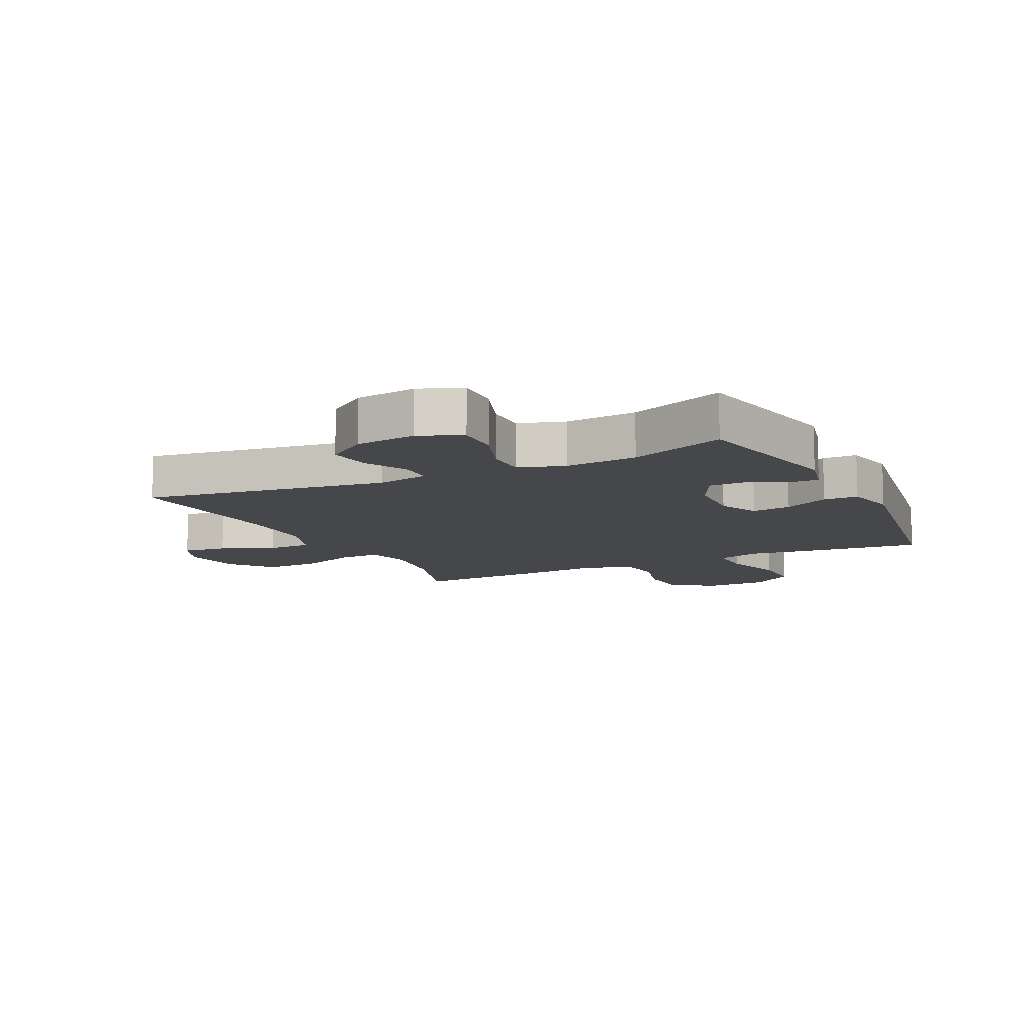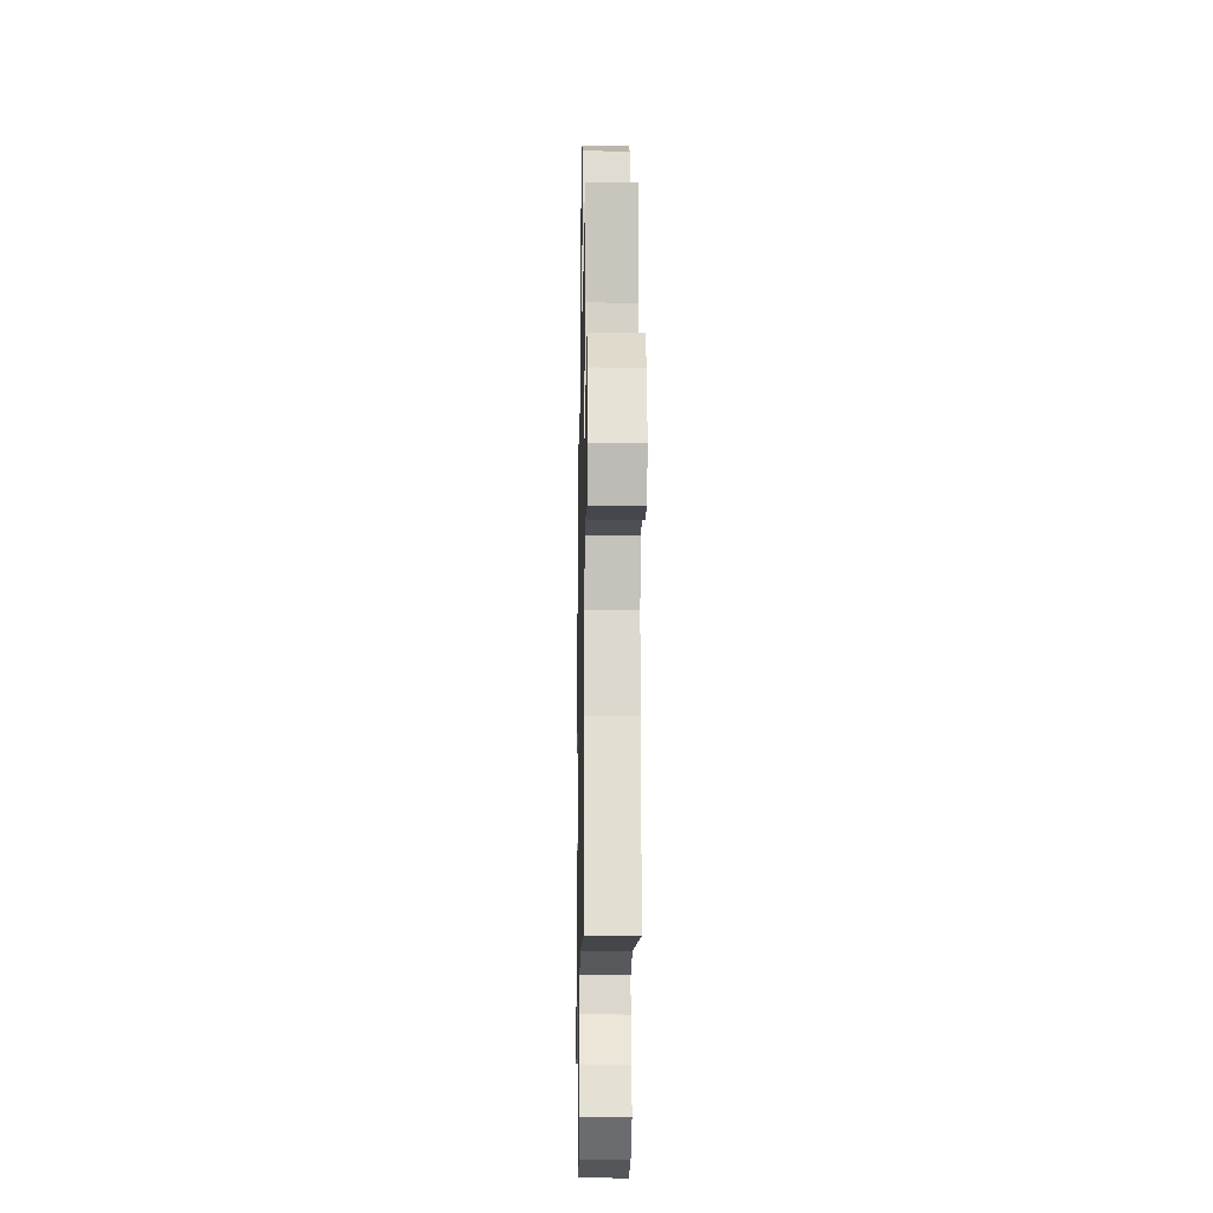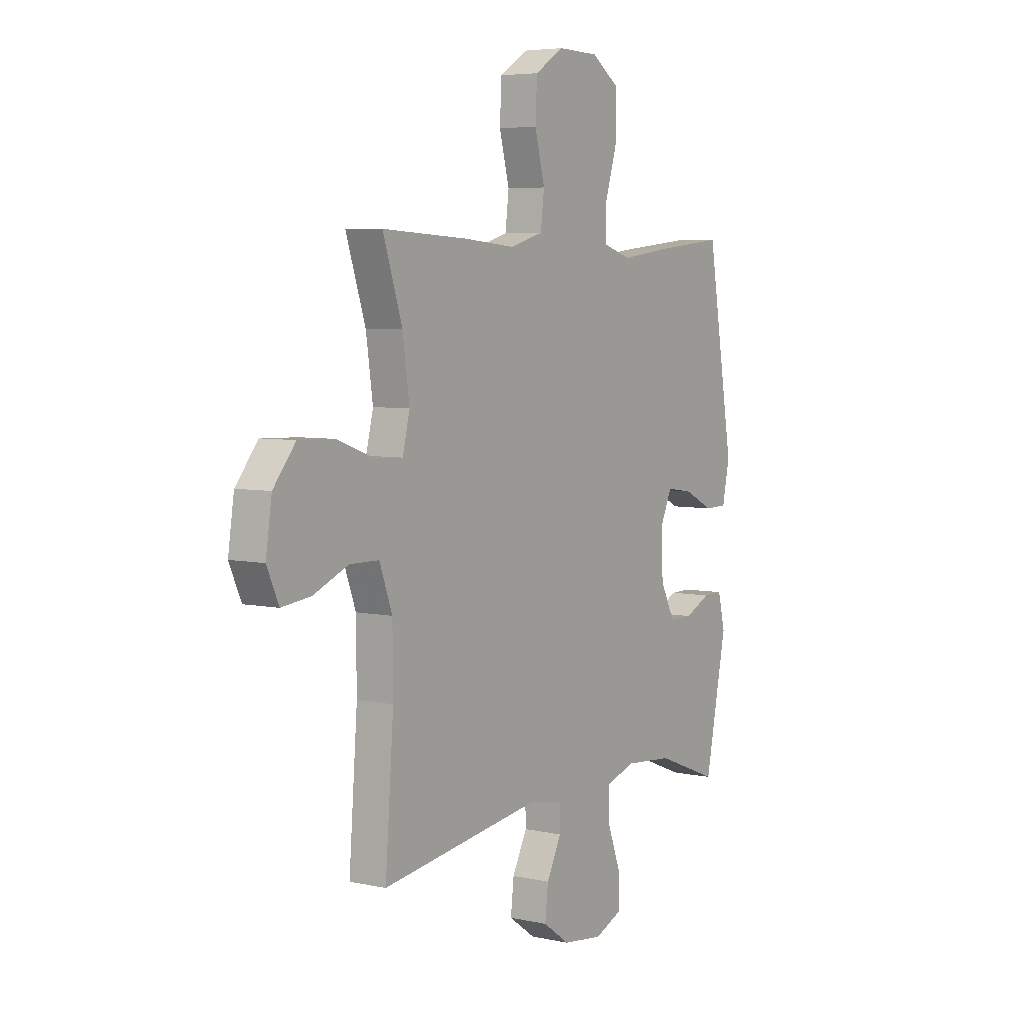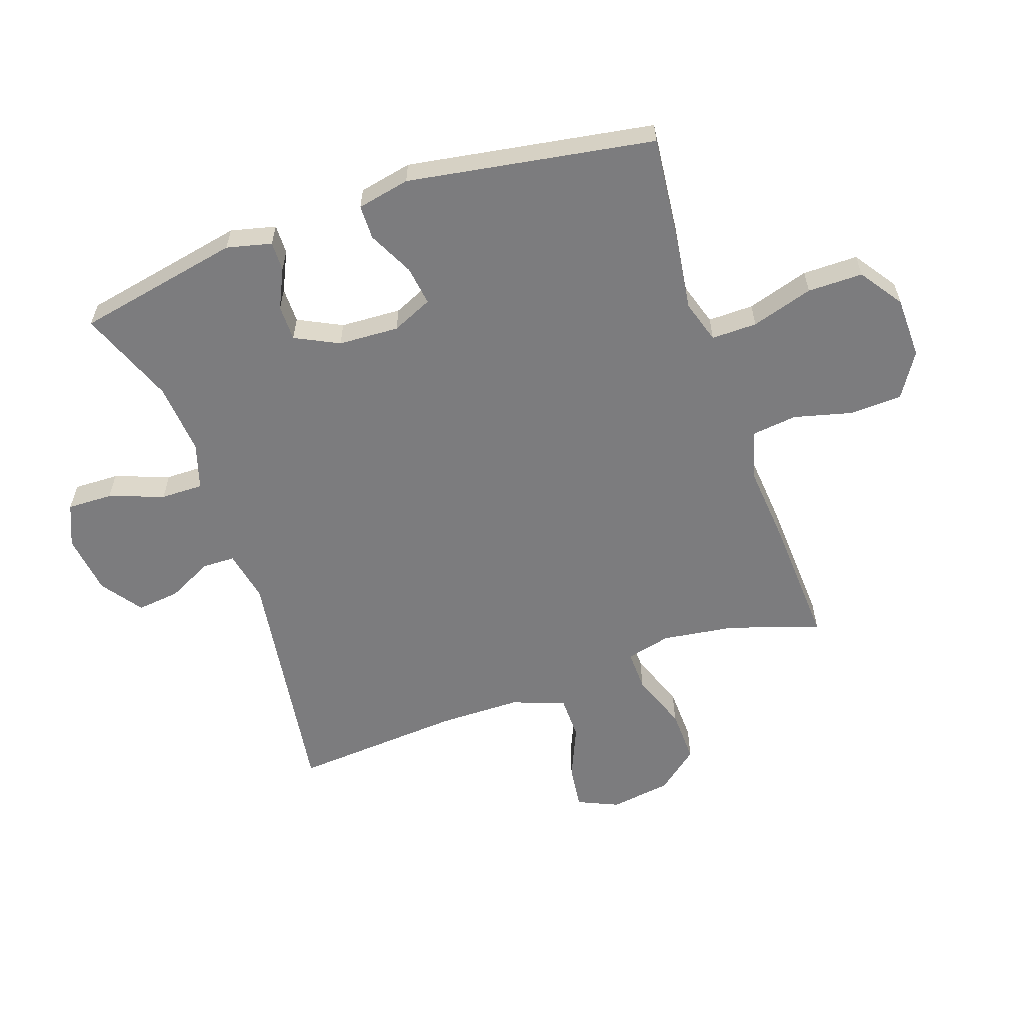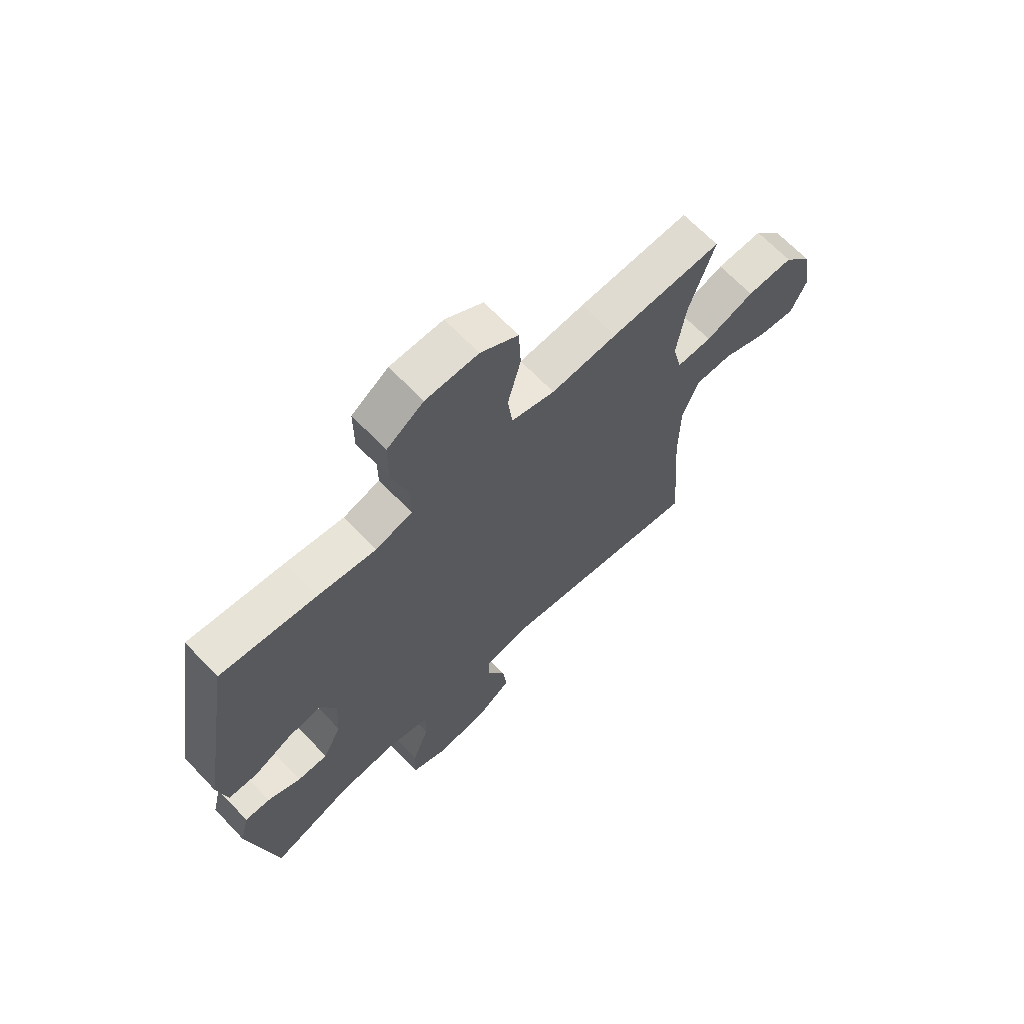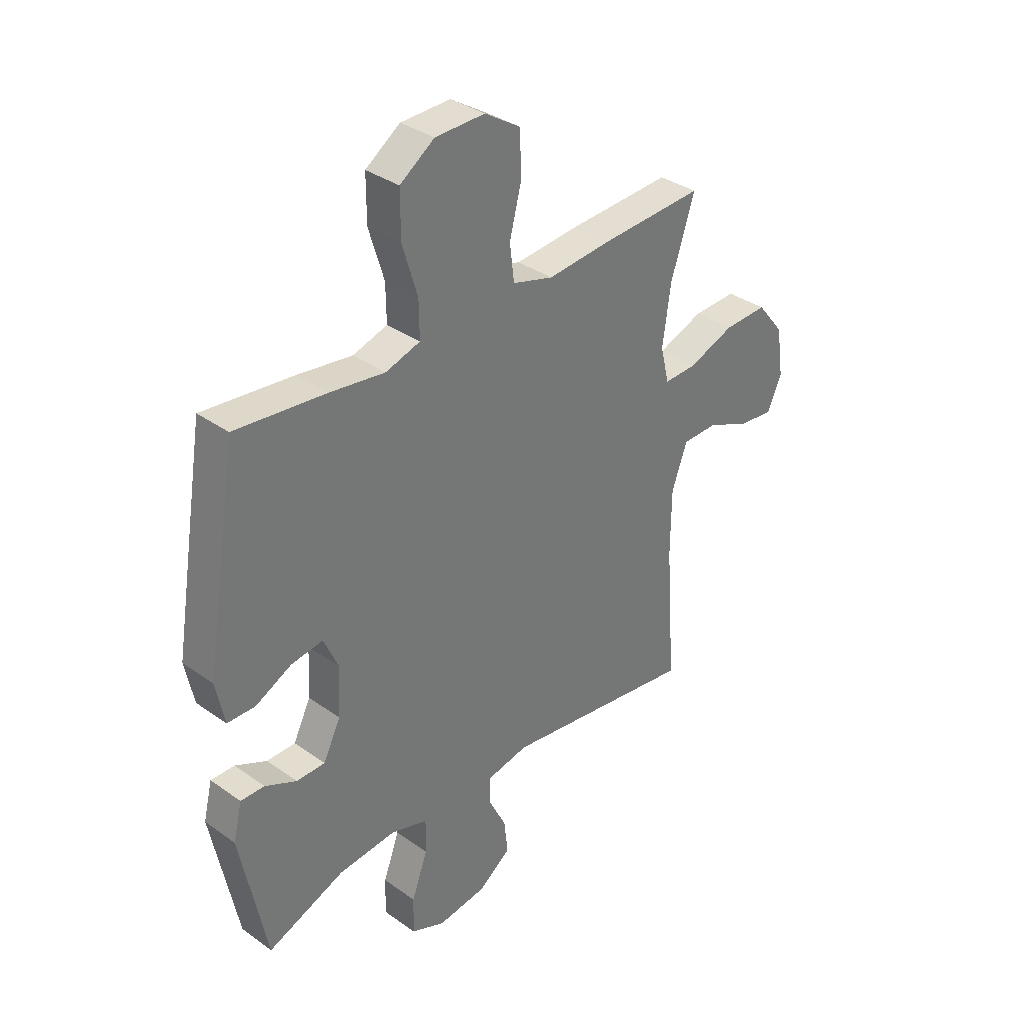
<metadata>
{"format":"obj","ext":"obj","renderer":"f3d","projection":"perspective","resolution":1024,"background":"white","views":[{"elev":-10.7,"azim":-153.8,"up":"+Y"},{"elev":-18.0,"azim":88.9,"up":"+Z"},{"elev":5.4,"azim":124.1,"up":"+Z"},{"elev":-58.9,"azim":-70.9,"up":"+Y"},{"elev":67.1,"azim":-43.7,"up":"+Z"},{"elev":34.8,"azim":-46.5,"up":"+Z"}]}
</metadata>
<code>
v 0.5 0.07 -0.5
v 0.098 0.07 -0.44
v 0.012 0.07 -0.457
v 0.011 0.07 -0.511
v 0.048 0.07 -0.585
v 0.056 0.07 -0.656
v -0.011 0.07 -0.704
v -0.112 0.07 -0.717
v -0.182 0.07 -0.687
v -0.18 0.07 -0.612
v -0.147 0.07 -0.522
v -0.146 0.07 -0.452
v -0.222 0.07 -0.428
v -0.341 0.07 -0.438
v -0.5 0.07 -0.5
v -0.554 0.07 -0.229
v -0.536 0.07 -0.155
v -0.487 0.07 -0.156
v -0.422 0.07 -0.187
v -0.363 0.07 -0.187
v -0.327 0.07 -0.115
v -0.322 0.07 -0.015
v -0.352 0.07 0.052
v -0.417 0.07 0.043
v -0.492 0.07 0.006
v -0.549 0.07 0.007
v -0.567 0.07 0.094
v -0.5 0.07 0.5
v -0.314 0.07 0.48
v -0.201 0.07 0.464
v -0.13 0.07 0.486
v -0.131 0.07 0.561
v -0.162 0.07 0.663
v -0.162 0.07 0.754
v -0.091 0.07 0.803
v 0.011 0.07 0.805
v 0.084 0.07 0.759
v 0.088 0.07 0.673
v 0.063 0.07 0.576
v 0.072 0.07 0.502
v 0.156 0.07 0.478
v 0.284 0.07 0.489
v 0.5 0.07 0.5
v 0.451 0.07 0.35
v 0.434 0.07 0.23
v 0.452 0.07 0.156
v 0.52 0.07 0.158
v 0.615 0.07 0.193
v 0.705 0.07 0.196
v 0.761 0.07 0.127
v 0.776 0.07 0.026
v 0.746 0.07 -0.041
v 0.673 0.07 -0.032
v 0.585 0.07 0.006
v 0.512 0.07 0.005
v 0.48 0.07 -0.083
v 0.479 0.07 -0.219
v 0.5 0 -0.5
v 0.098 0 -0.44
v 0.012 0 -0.457
v 0.011 0 -0.511
v 0.048 0 -0.585
v 0.056 0 -0.656
v -0.011 0 -0.704
v -0.112 0 -0.717
v -0.182 0 -0.687
v -0.18 0 -0.612
v -0.147 0 -0.522
v -0.146 0 -0.452
v -0.222 0 -0.428
v -0.341 0 -0.438
v -0.5 0 -0.5
v -0.554 0 -0.229
v -0.536 0 -0.155
v -0.487 0 -0.156
v -0.422 0 -0.187
v -0.363 0 -0.187
v -0.327 0 -0.115
v -0.322 0 -0.015
v -0.352 0 0.052
v -0.417 0 0.043
v -0.492 0 0.006
v -0.549 0 0.007
v -0.567 0 0.094
v -0.5 0 0.5
v -0.314 0 0.48
v -0.201 0 0.464
v -0.13 0 0.486
v -0.131 0 0.561
v -0.162 0 0.663
v -0.162 0 0.754
v -0.091 0 0.803
v 0.011 0 0.805
v 0.084 0 0.759
v 0.088 0 0.673
v 0.063 0 0.576
v 0.072 0 0.502
v 0.156 0 0.478
v 0.284 0 0.489
v 0.5 0 0.5
v 0.451 0 0.35
v 0.434 0 0.23
v 0.452 0 0.156
v 0.52 0 0.158
v 0.615 0 0.193
v 0.705 0 0.196
v 0.761 0 0.127
v 0.776 0 0.026
v 0.746 0 -0.041
v 0.673 0 -0.032
v 0.585 0 0.006
v 0.512 0 0.005
v 0.48 0 -0.083
v 0.479 0 -0.219
f 51 52 53 54
f 51 54 55
f 50 51 55
f 47 48 49 50
f 46 47 50 55
f 41 42 43 44
f 40 41 44 45
f 36 37 38 39
f 36 39 40
f 35 36 40
f 32 33 34 35
f 31 32 35 40
f 30 31 40 45
f 24 25 26 27
f 23 24 27 28
f 22 23 28 29
f 16 17 18 19
f 14 15 16 19
f 13 14 19 20
f 12 13 20 21
f 8 9 10 11
f 8 11 12
f 7 8 12
f 4 5 6 7
f 3 4 7 12
f 2 3 12 21
f 57 1 2 21
f 46 55 56
f 22 29 30 45
f 45 46 56 57
f 21 22 45 57
f 111 110 109 108
f 112 111 108
f 112 108 107
f 107 106 105 104
f 112 107 104 103
f 101 100 99 98
f 102 101 98 97
f 96 95 94 93
f 97 96 93
f 97 93 92
f 92 91 90 89
f 97 92 89 88
f 102 97 88 87
f 84 83 82 81
f 85 84 81 80
f 86 85 80 79
f 76 75 74 73
f 76 73 72 71
f 77 76 71 70
f 78 77 70 69
f 68 67 66 65
f 69 68 65
f 69 65 64
f 64 63 62 61
f 69 64 61 60
f 78 69 60 59
f 78 59 58 114
f 113 112 103
f 102 87 86 79
f 114 113 103 102
f 114 102 79 78
f 1 58 59 2
f 2 59 60 3
f 3 60 61 4
f 4 61 62 5
f 5 62 63 6
f 6 63 64 7
f 7 64 65 8
f 8 65 66 9
f 9 66 67 10
f 10 67 68 11
f 11 68 69 12
f 12 69 70 13
f 13 70 71 14
f 14 71 72 15
f 15 72 73 16
f 16 73 74 17
f 17 74 75 18
f 18 75 76 19
f 19 76 77 20
f 20 77 78 21
f 21 78 79 22
f 22 79 80 23
f 23 80 81 24
f 24 81 82 25
f 25 82 83 26
f 26 83 84 27
f 27 84 85 28
f 28 85 86 29
f 29 86 87 30
f 30 87 88 31
f 31 88 89 32
f 32 89 90 33
f 33 90 91 34
f 34 91 92 35
f 35 92 93 36
f 36 93 94 37
f 37 94 95 38
f 38 95 96 39
f 39 96 97 40
f 40 97 98 41
f 41 98 99 42
f 42 99 100 43
f 43 100 101 44
f 44 101 102 45
f 45 102 103 46
f 46 103 104 47
f 47 104 105 48
f 48 105 106 49
f 49 106 107 50
f 50 107 108 51
f 51 108 109 52
f 52 109 110 53
f 53 110 111 54
f 54 111 112 55
f 55 112 113 56
f 56 113 114 57
f 57 114 58 1

</code>
